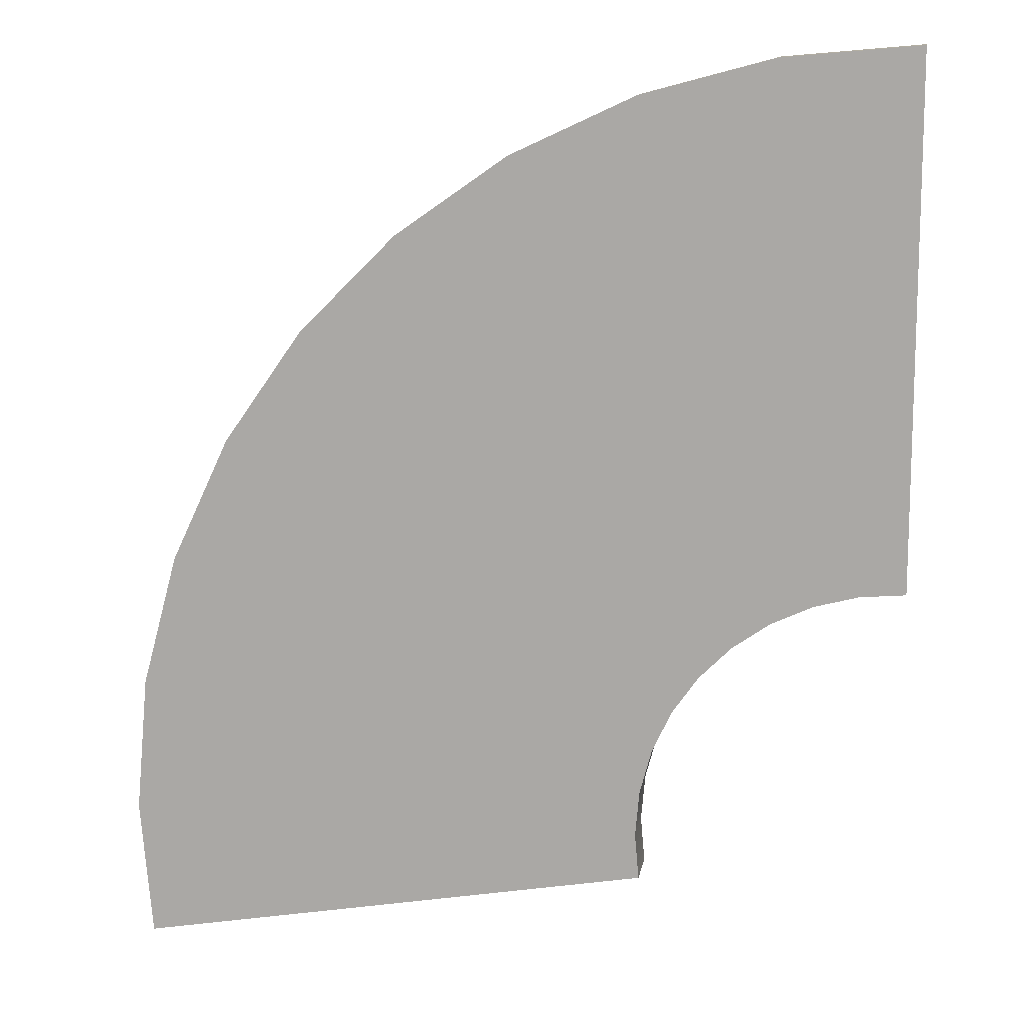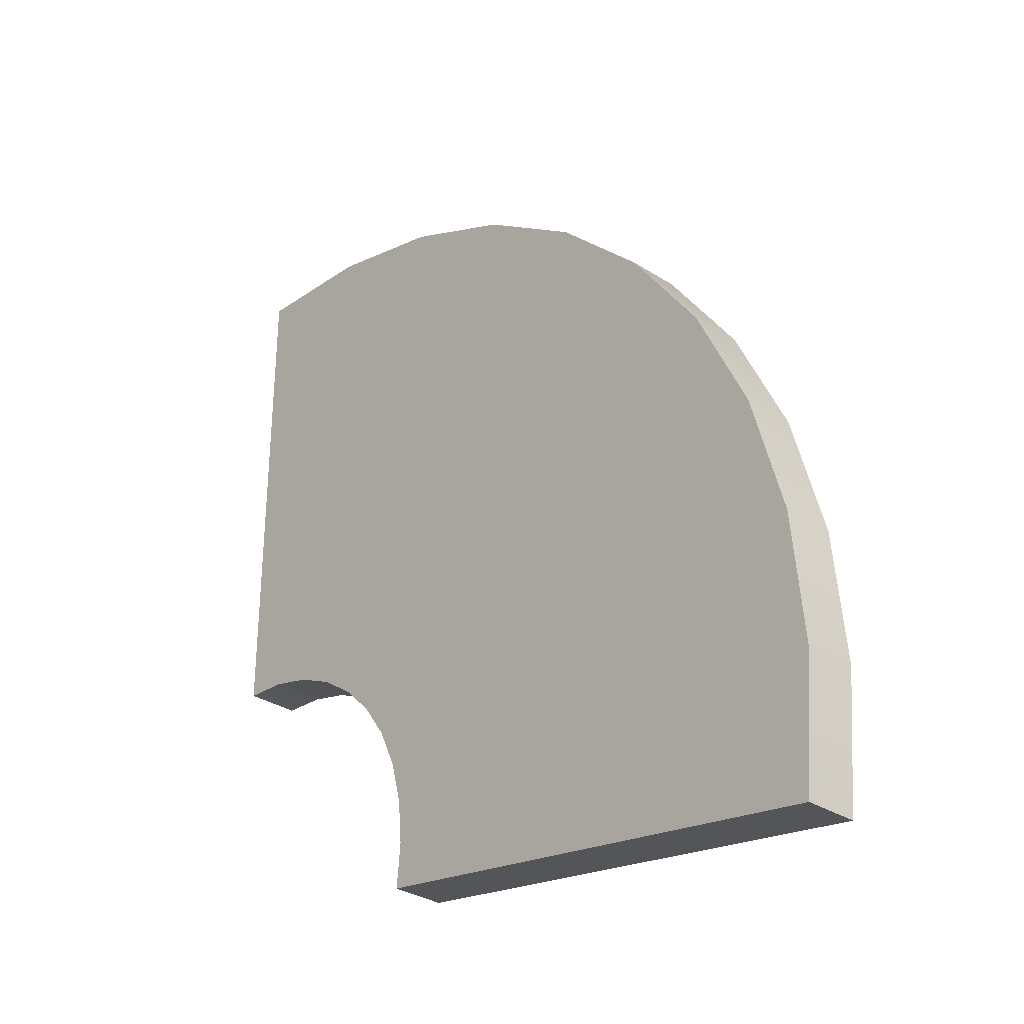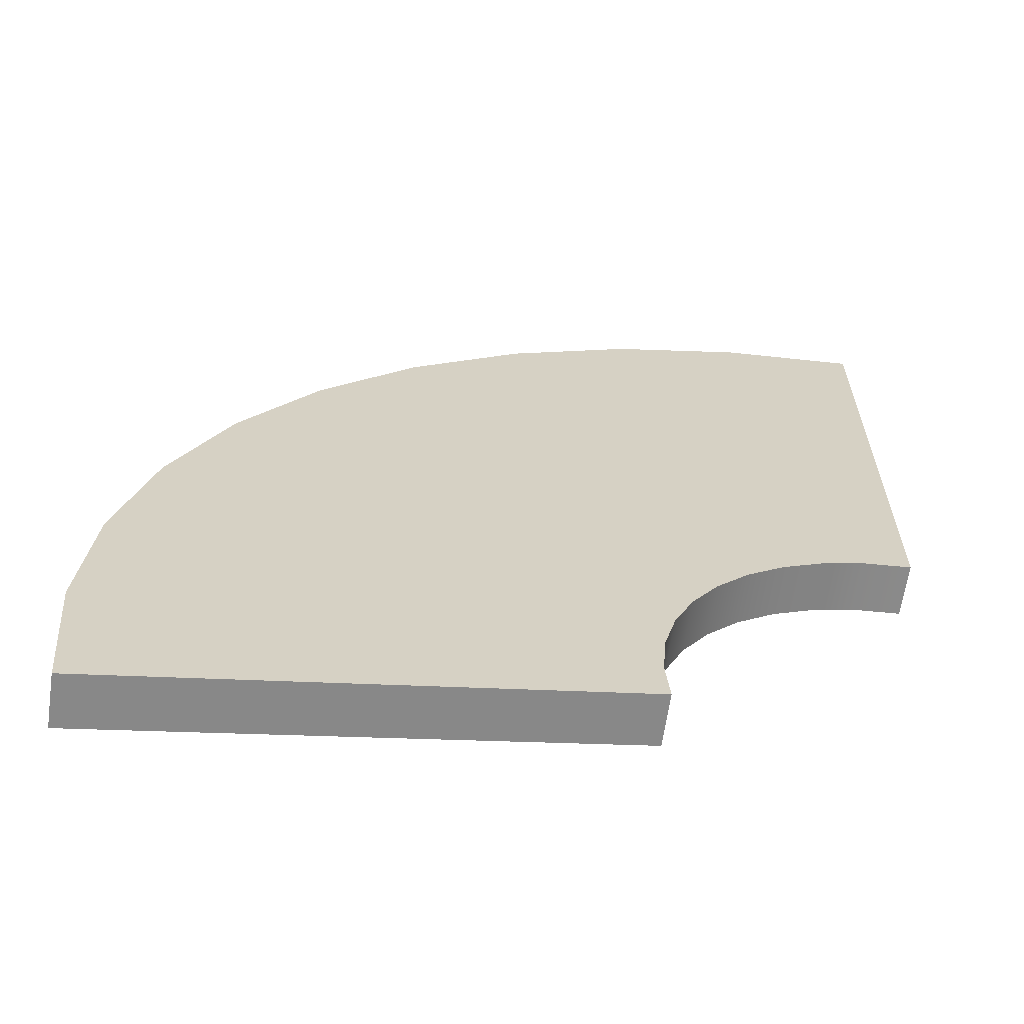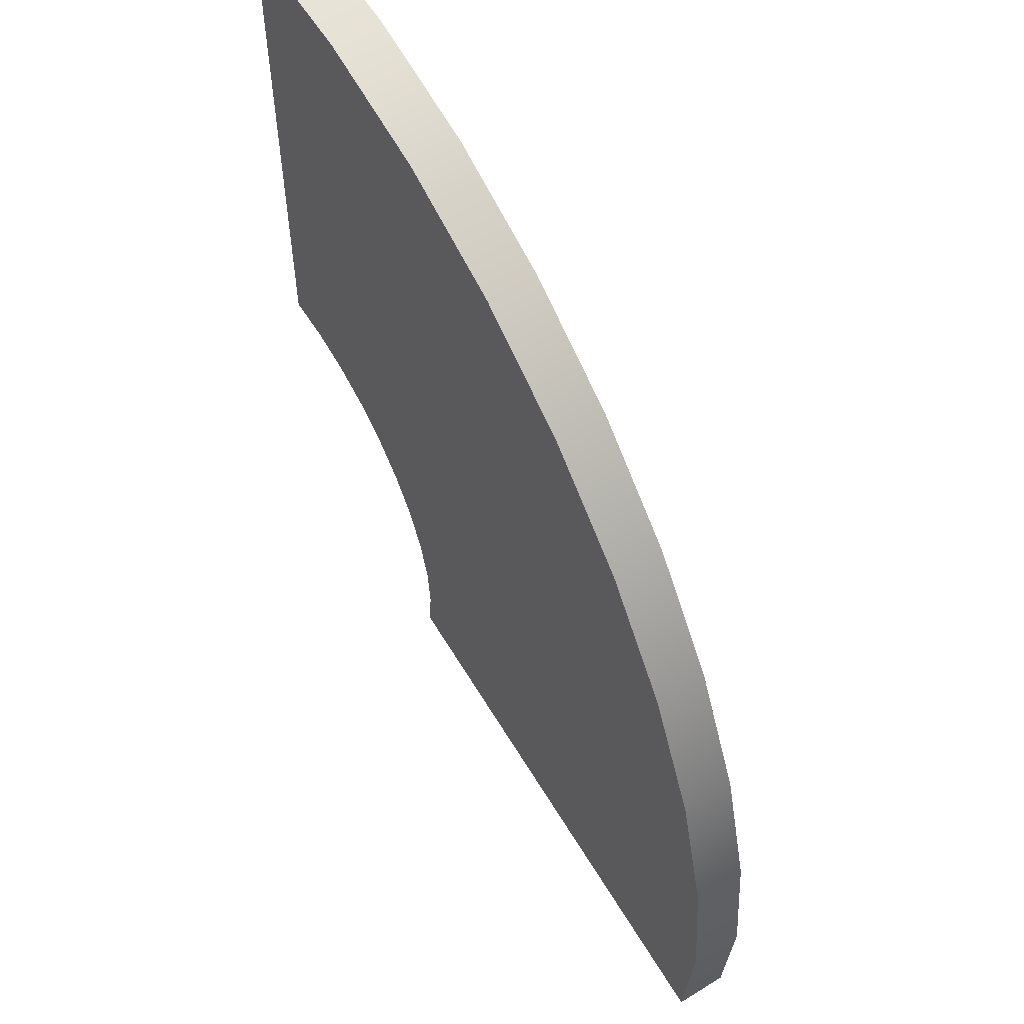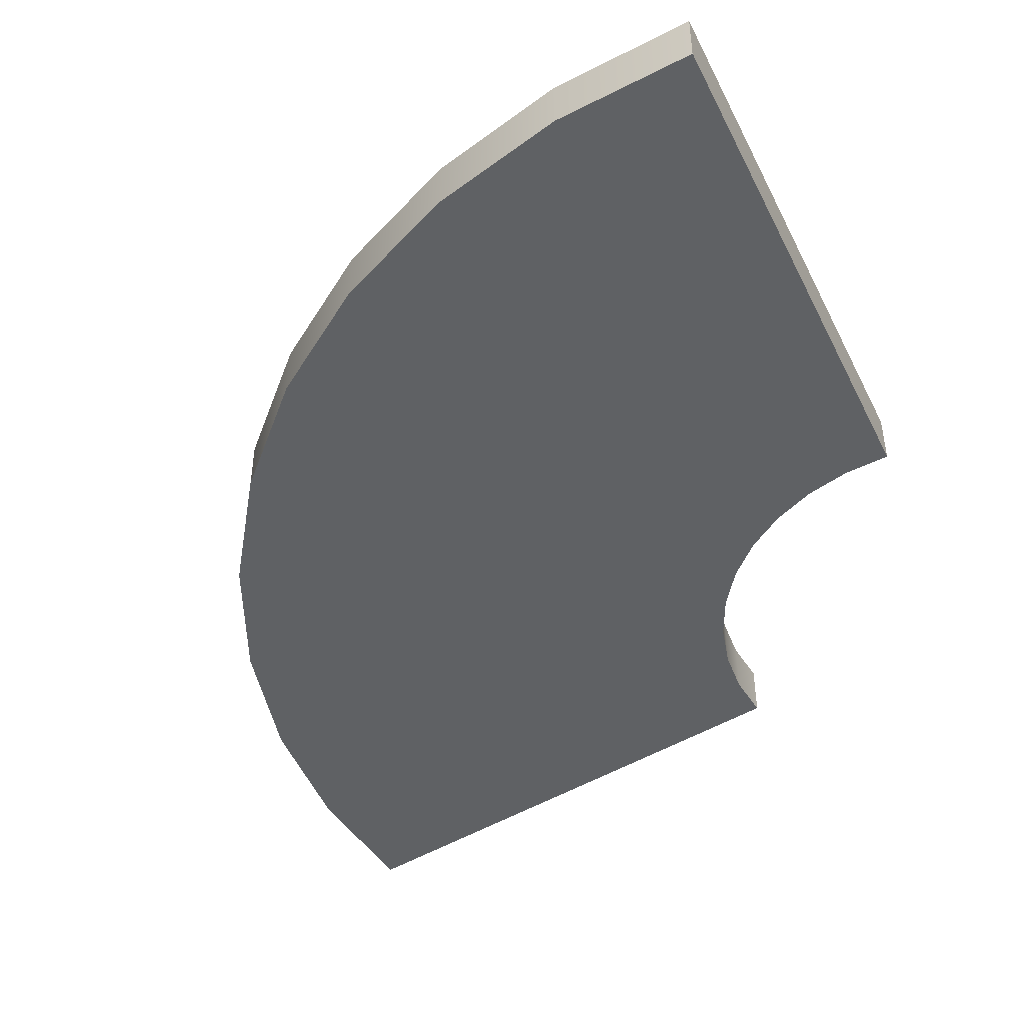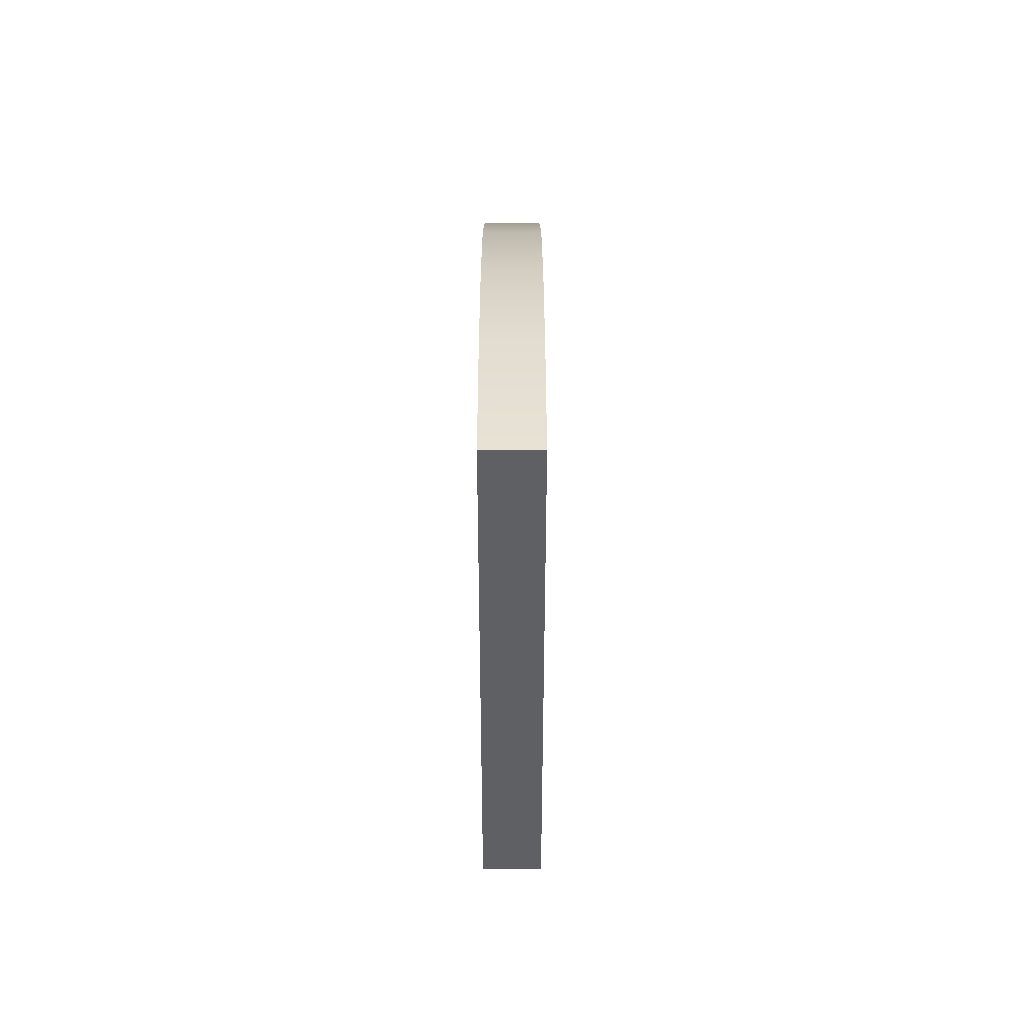
<metadata>
{"format":"obj","ext":"obj","renderer":"f3d","projection":"perspective","resolution":1024,"background":"white","views":[{"elev":12.3,"azim":-170.3,"up":"+Z"},{"elev":-32.3,"azim":48.2,"up":"+Z"},{"elev":-63.9,"azim":171.8,"up":"+Z"},{"elev":56.4,"azim":57.2,"up":"+Z"},{"elev":-45.9,"azim":125.3,"up":"+Y"},{"elev":45.2,"azim":-90.0,"up":"+Z"}]}
</metadata>
<code>
o 90deg
g 90deg
v 1.302 -0.25 7.386
v 3.278e-07 -0.25 7.5
v 1.302 0.25 7.386
v 3.278e-07 0.25 7.5
v 1.093e-07 -0.25 2.5
v 0.4341 -0.25 2.462
v 1.093e-07 0.25 2.5
v 0.4341 0.25 2.462
v 2.565 -0.25 7.048
v 2.565 0.25 7.048
v 0.8551 -0.25 2.349
v 0.8551 0.25 2.349
v 3.75 -0.25 6.495
v 3.75 0.25 6.495
v 1.25 -0.25 2.165
v 1.25 0.25 2.165
v 4.821 -0.25 5.745
v 4.821 0.25 5.745
v 1.607 -0.25 1.915
v 1.607 0.25 1.915
v 5.745 -0.25 4.821
v 5.745 0.25 4.821
v 1.915 -0.25 1.607
v 1.915 0.25 1.607
v 6.495 -0.25 3.75
v 6.495 0.25 3.75
v 2.165 -0.25 1.25
v 2.165 0.25 1.25
v 7.048 -0.25 2.565
v 7.048 0.25 2.565
v 2.349 -0.25 0.8551
v 2.349 0.25 0.8551
v 7.386 -0.25 1.302
v 7.386 0.25 1.302
v 2.462 -0.25 0.4341
v 2.462 0.25 0.4341
v 7.5 -0.25 -6.557e-07
v 7.5 0.25 -6.557e-07
v 2.5 -0.25 -2.186e-07
v 2.5 0.25 -2.186e-07
v 7.386 -0.25 -1.302
v 7.386 0.25 -1.302
v 2.462 -0.25 -0.4341
v 2.462 0.25 -0.4341
f 3 4 2 1
f 7 8 6 5
f 10 3 1 9
f 8 12 11 6
f 14 10 9 13
f 12 16 15 11
f 18 14 13 17
f 16 20 19 15
f 22 18 17 21
f 20 24 23 19
f 26 22 21 25
f 24 28 27 23
f 30 26 25 29
f 28 32 31 27
f 34 30 29 33
f 32 36 35 31
f 38 34 33 37
f 36 40 39 35
f 42 38 37 41
f 40 44 43 39
f 5 6 1 2
f 8 7 4 3
f 6 11 9 1
f 12 8 3 10
f 11 15 13 9
f 16 12 10 14
f 15 19 17 13
f 20 16 14 18
f 19 23 21 17
f 24 20 18 22
f 23 27 25 21
f 28 24 22 26
f 27 31 29 25
f 32 28 26 30
f 31 35 33 29
f 36 32 30 34
f 35 39 37 33
f 40 36 34 38
f 39 43 41 37
f 44 40 38 42
f 5 2 4 7
f 41 43 44 42

</code>
